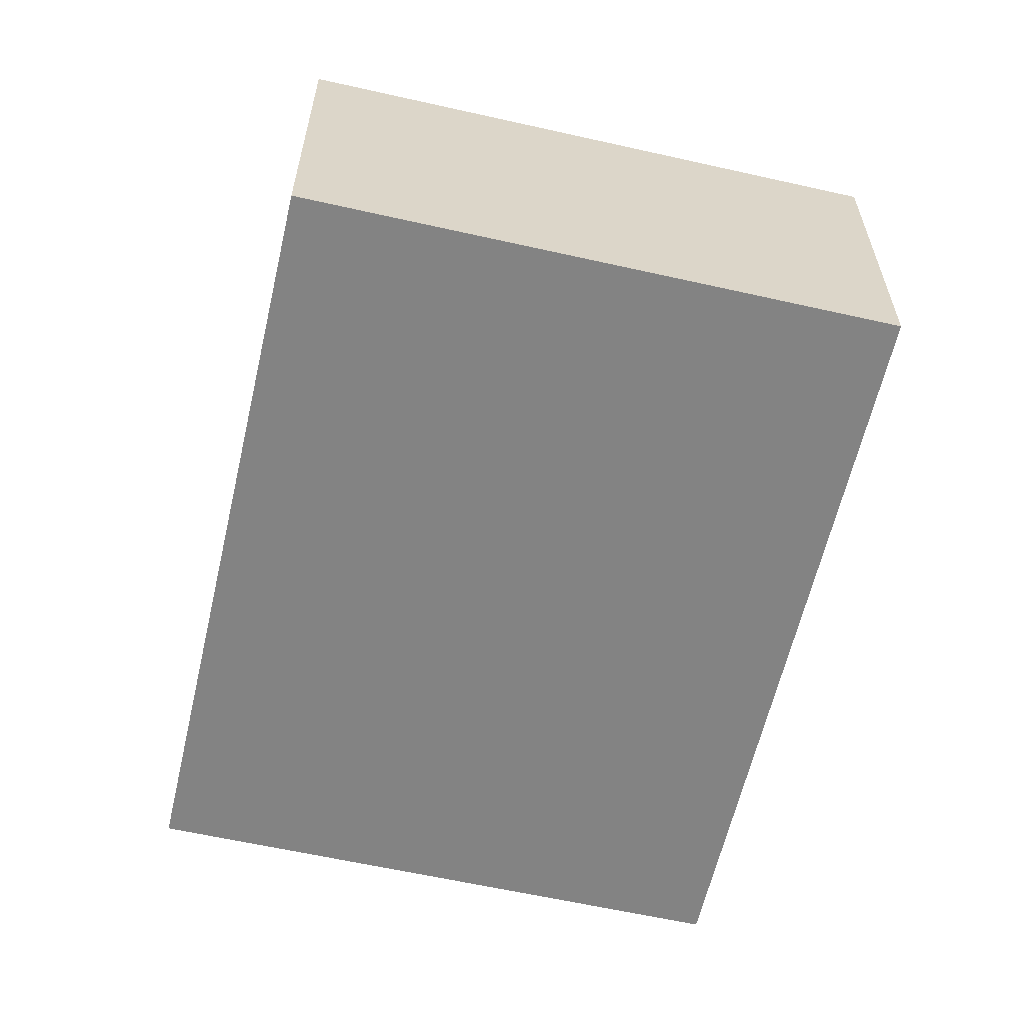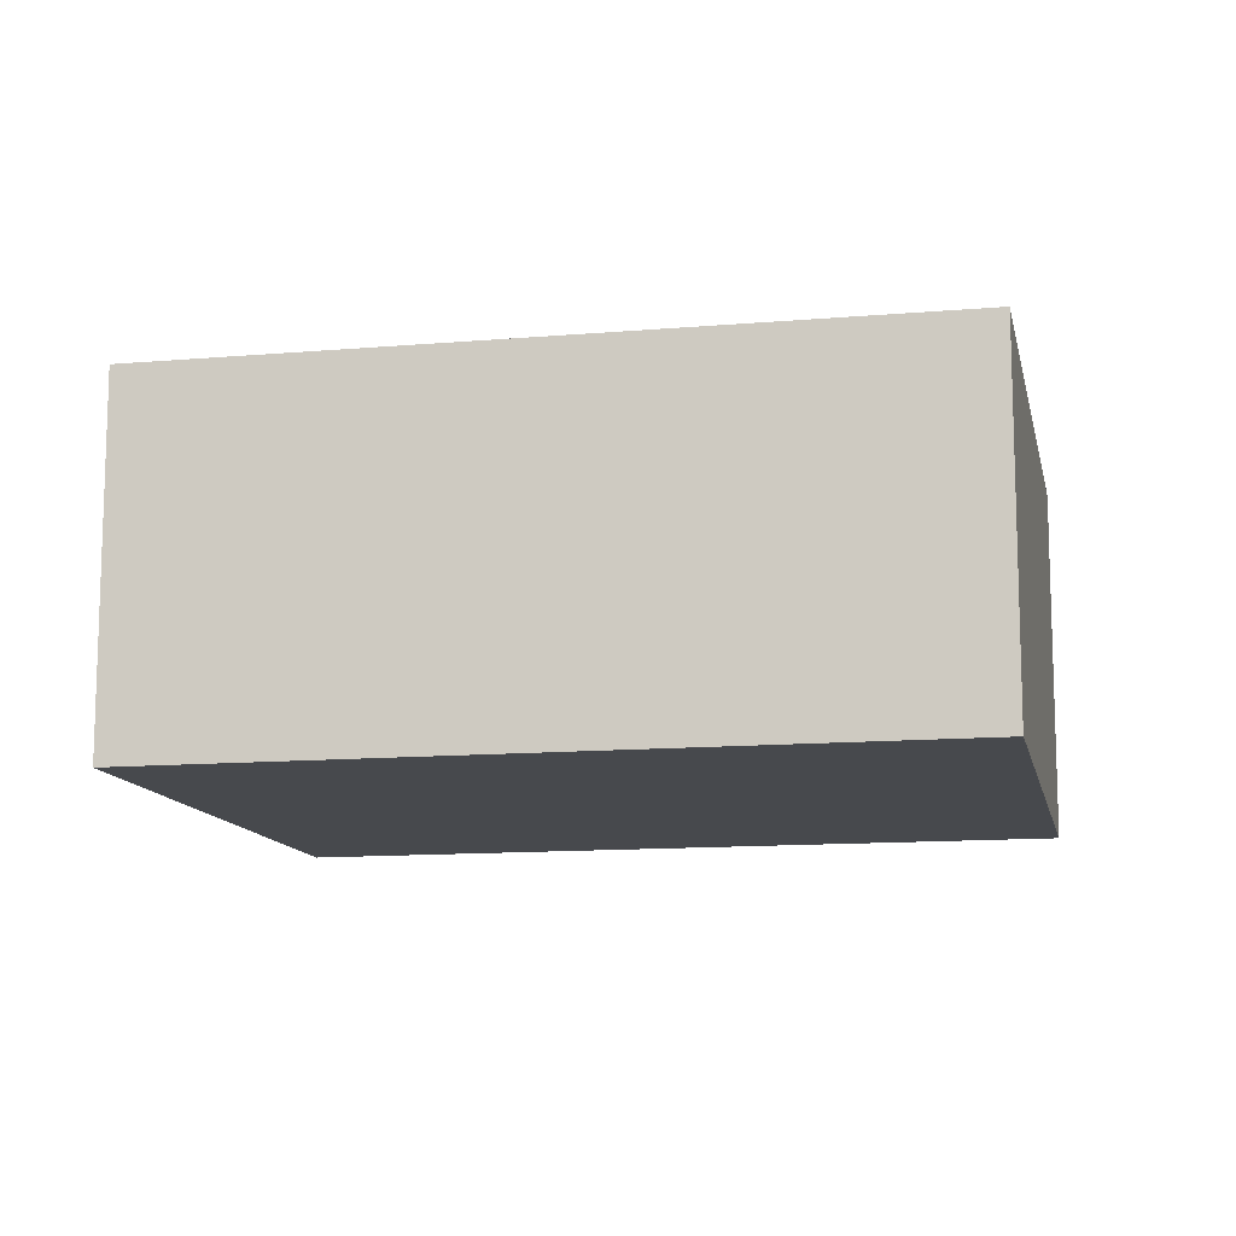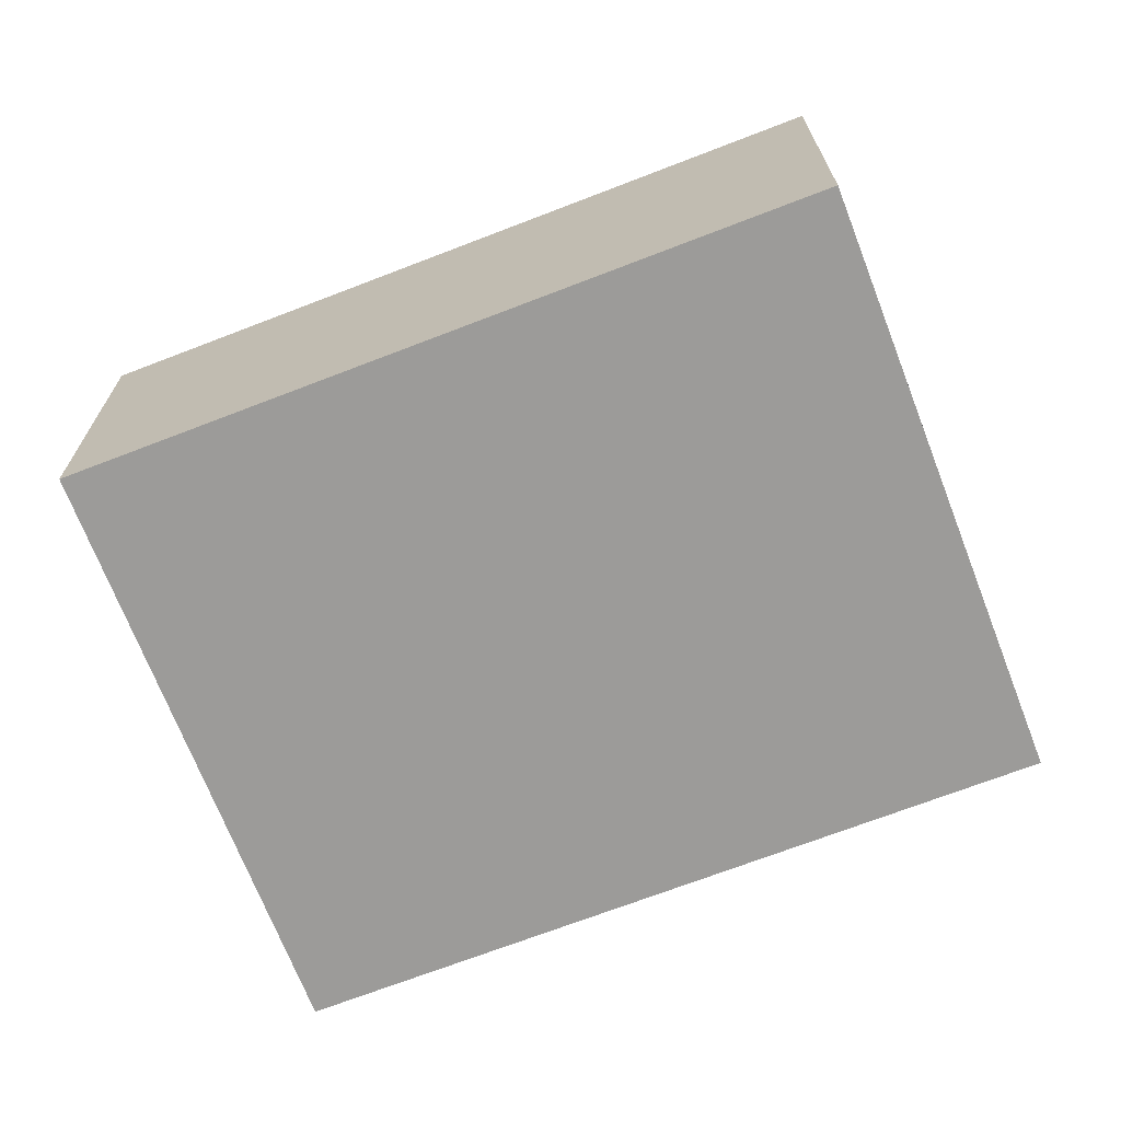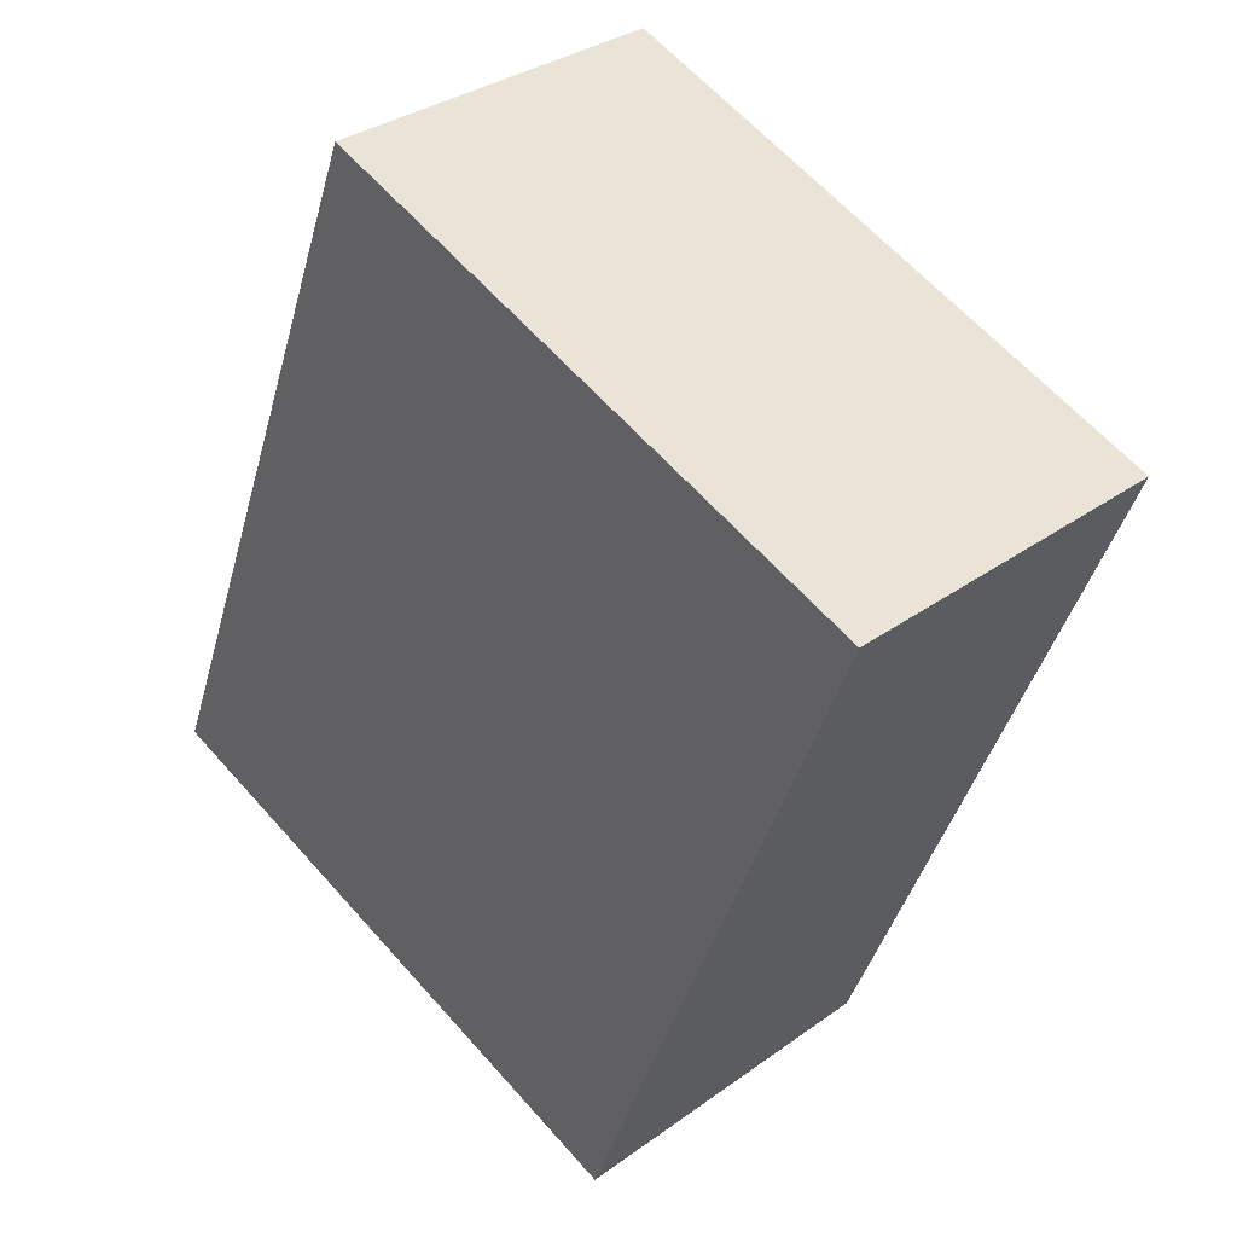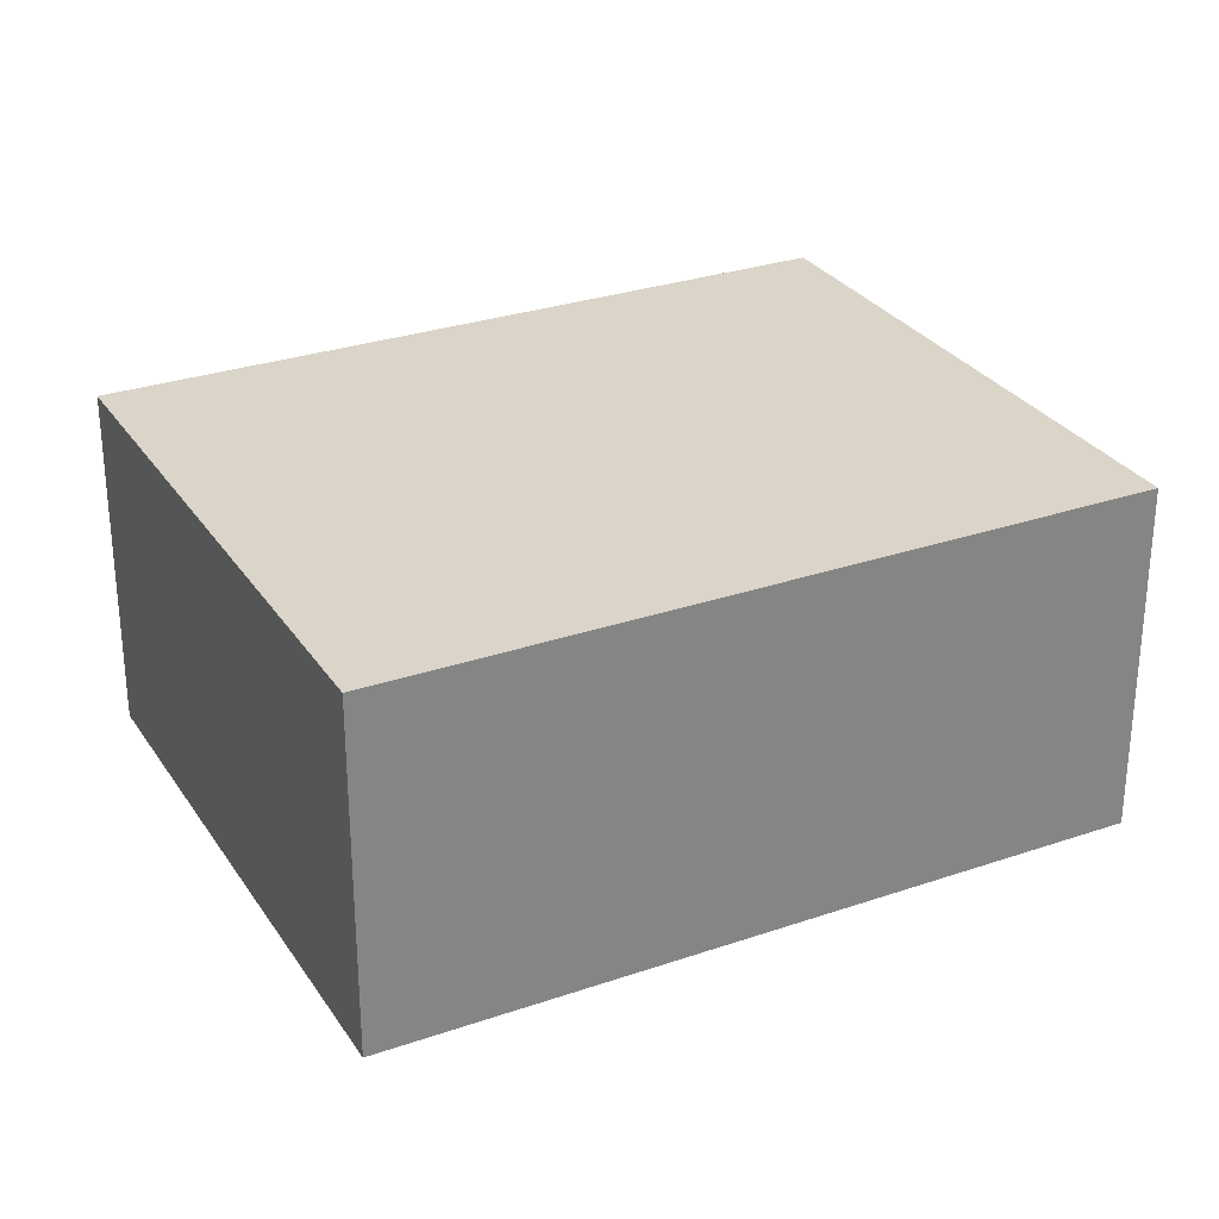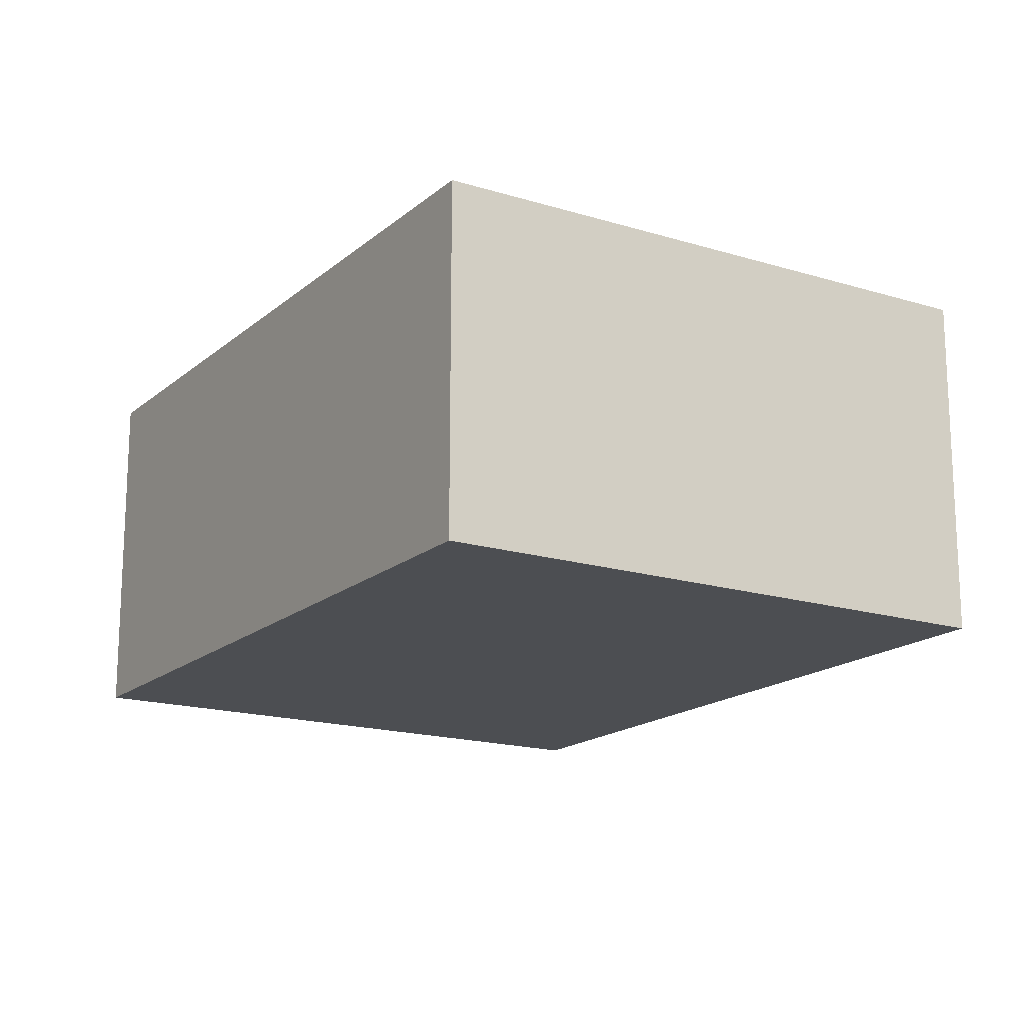
<metadata>
{"format":"obj","ext":"obj","renderer":"f3d","projection":"perspective","resolution":1024,"background":"white","views":[{"elev":-61.0,"azim":-171.8,"up":"+Y"},{"elev":-12.2,"azim":-57.3,"up":"+Y"},{"elev":-69.8,"azim":132.3,"up":"+Y"},{"elev":32.9,"azim":45.1,"up":"+Z"},{"elev":29.1,"azim":84.1,"up":"+Y"},{"elev":-17.0,"azim":-10.7,"up":"+Y"}]}
</metadata>
<code>
v  7.401 1.754e-16 -2.864
v  3.612 -5.716e-16 9.334
v  0 0 0
v  11.01 -3.962e-16 6.47
v  3.612 4.57 9.334
v  9.755e-05 4.57 -0.0001446
v  7.401 4.57 -2.864
v  11.01 4.57 6.47
g defaultobject
f 1 2 3
f 2 1 4
f 3 5 6
f 5 3 2
f 1 6 7
f 6 1 3
f 1 8 4
f 8 1 7
f 4 5 2
f 5 4 8
f 5 7 6
f 7 5 8

</code>
